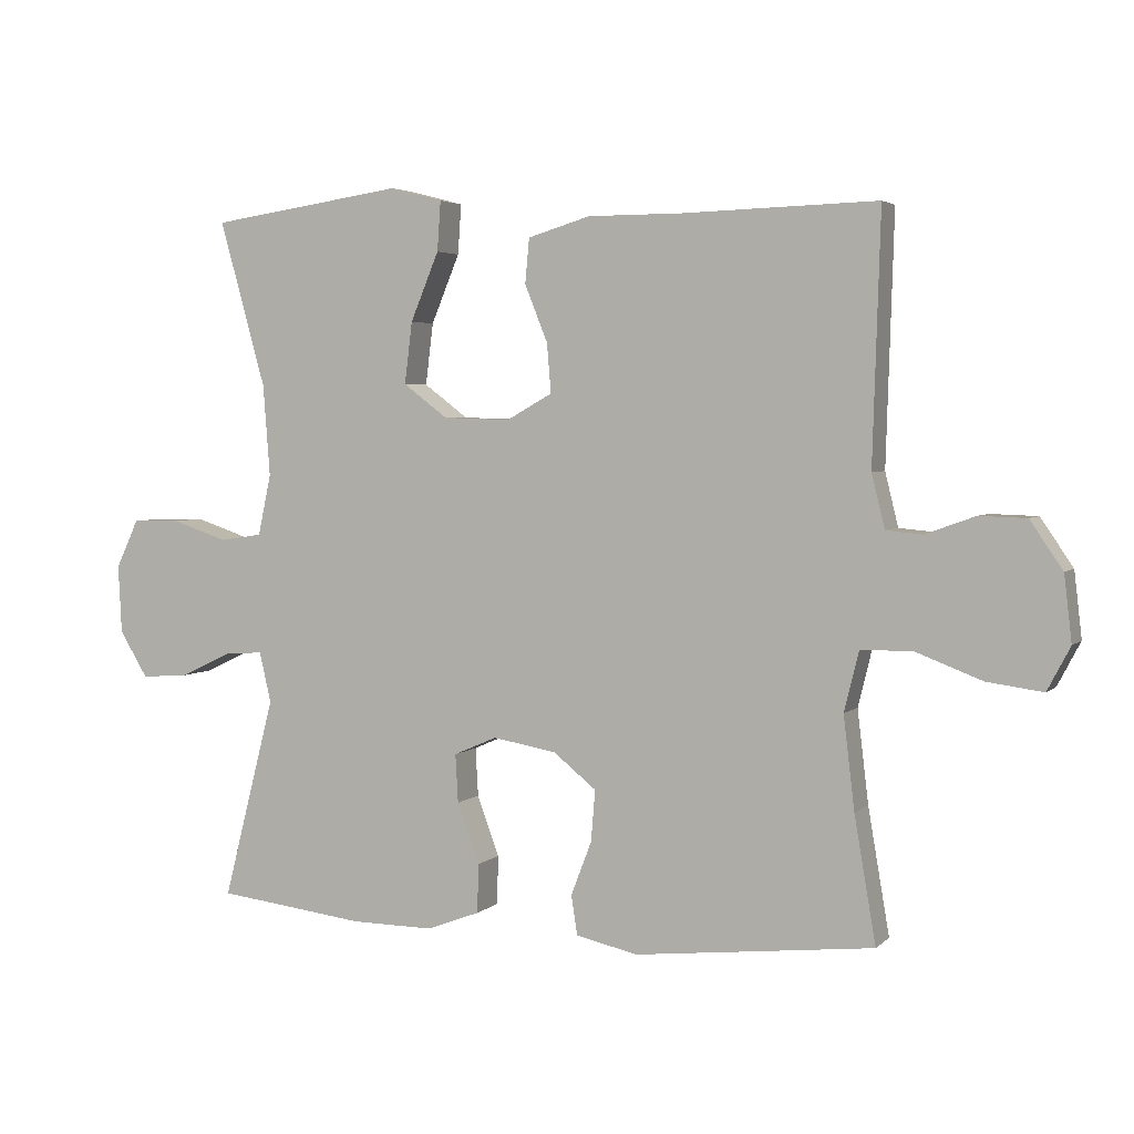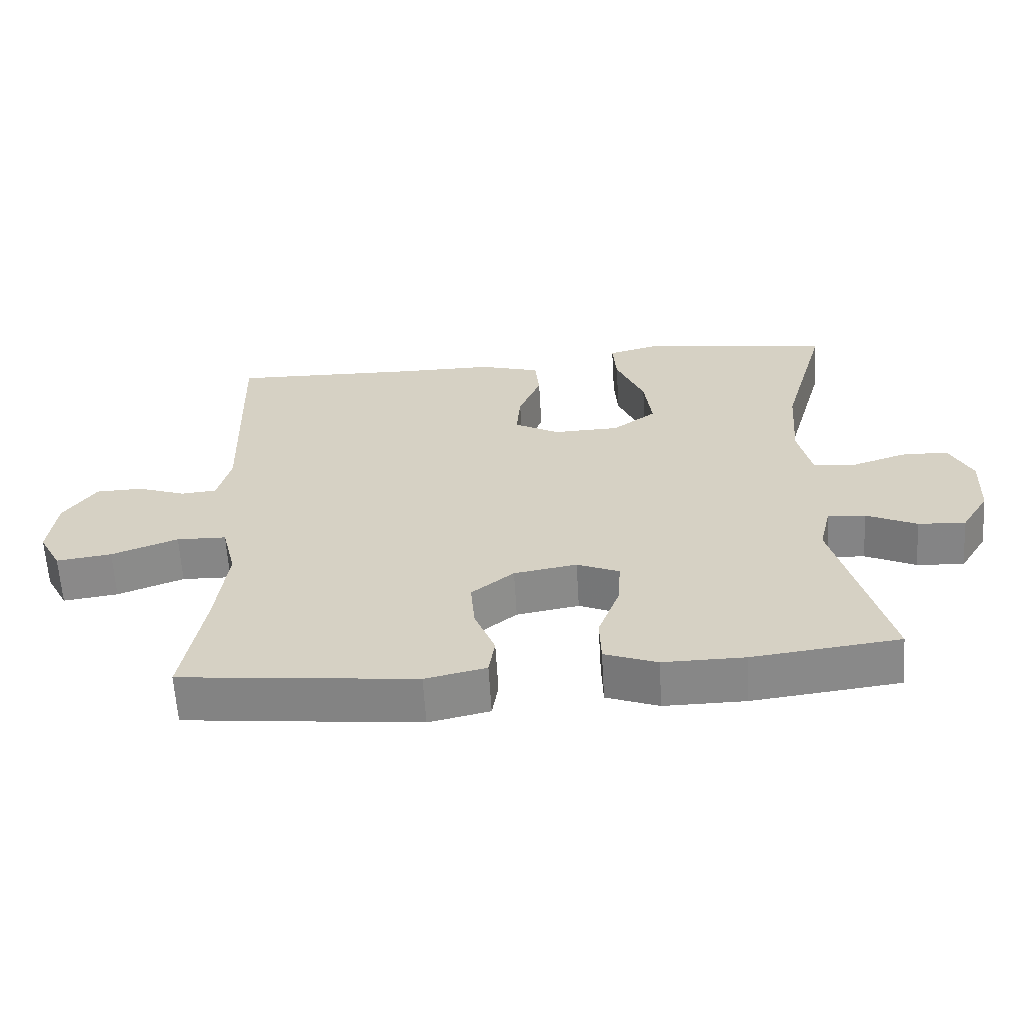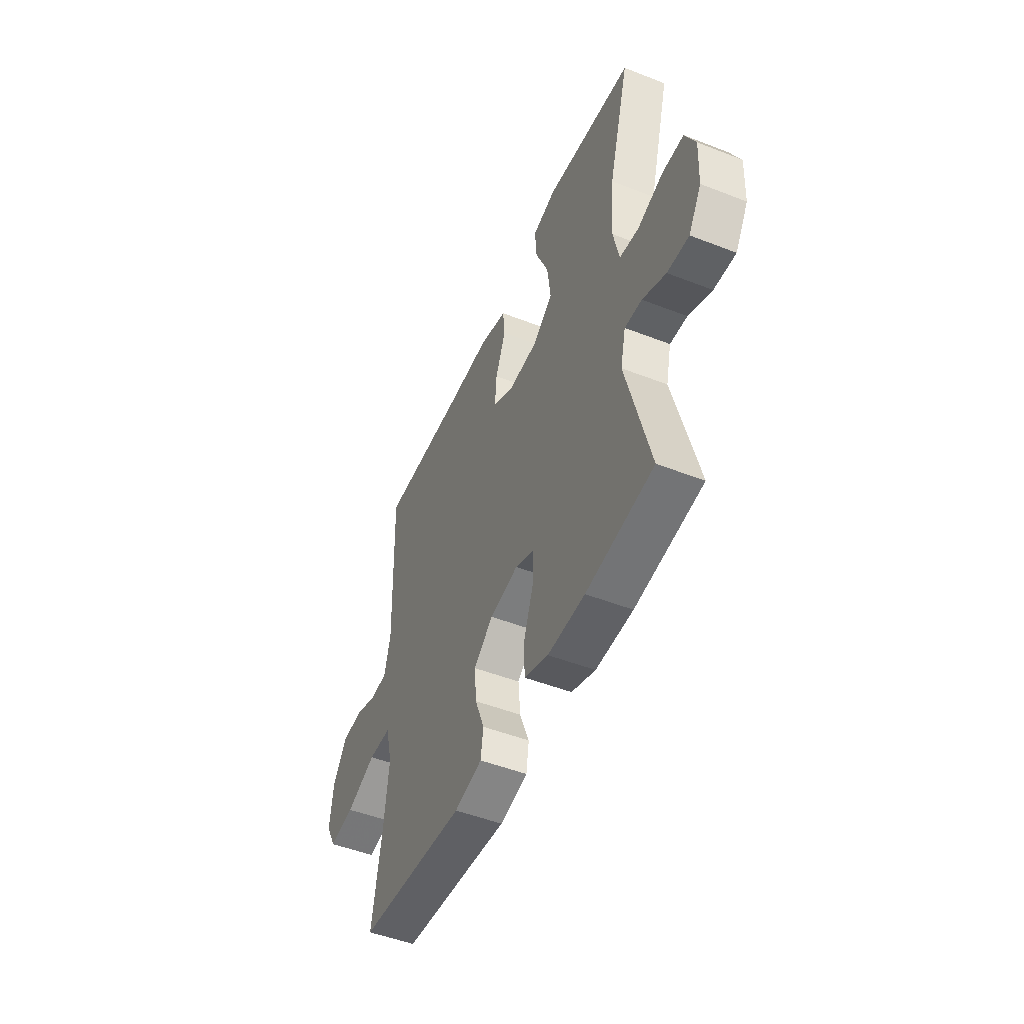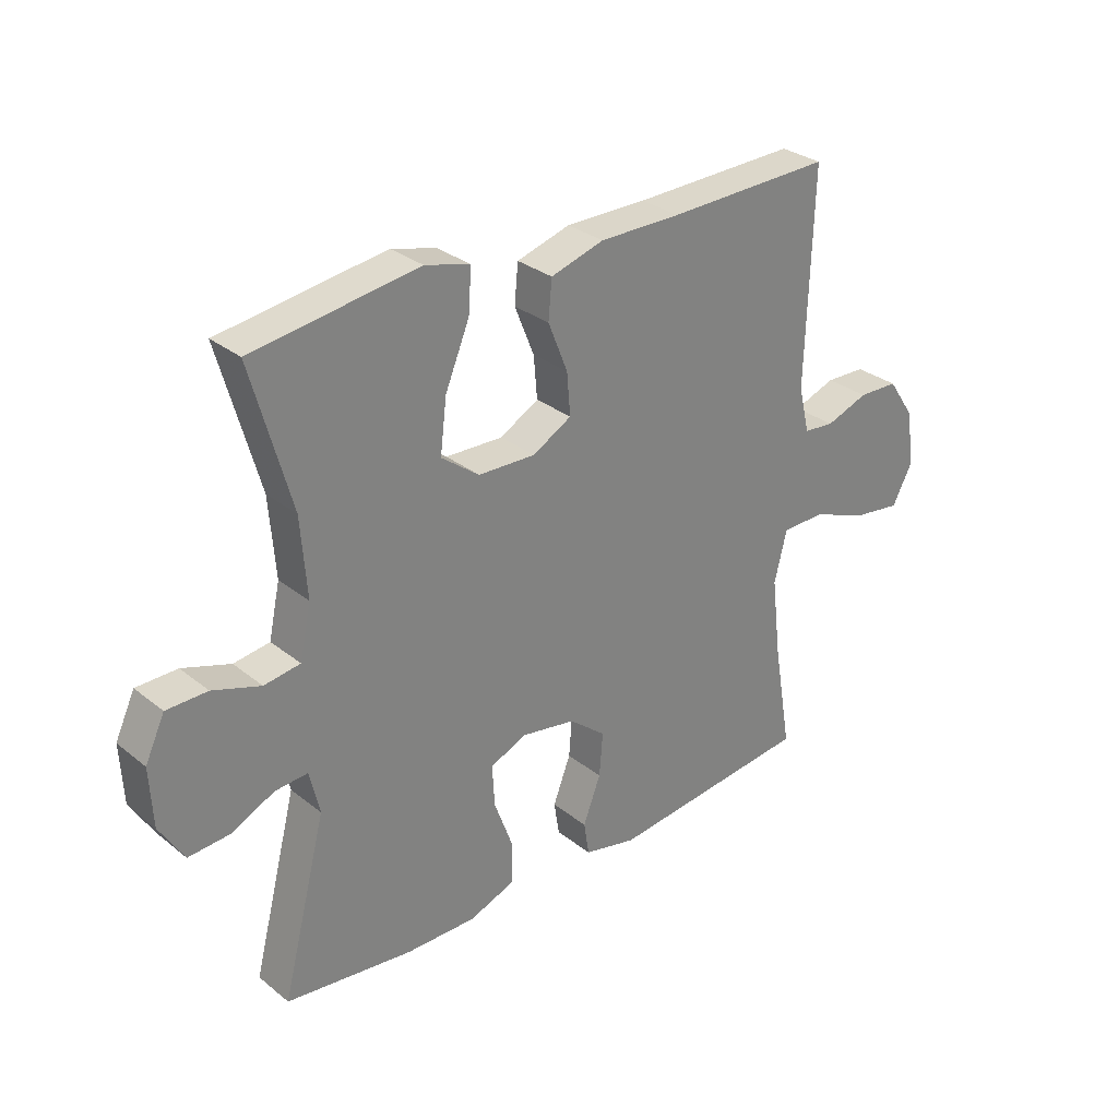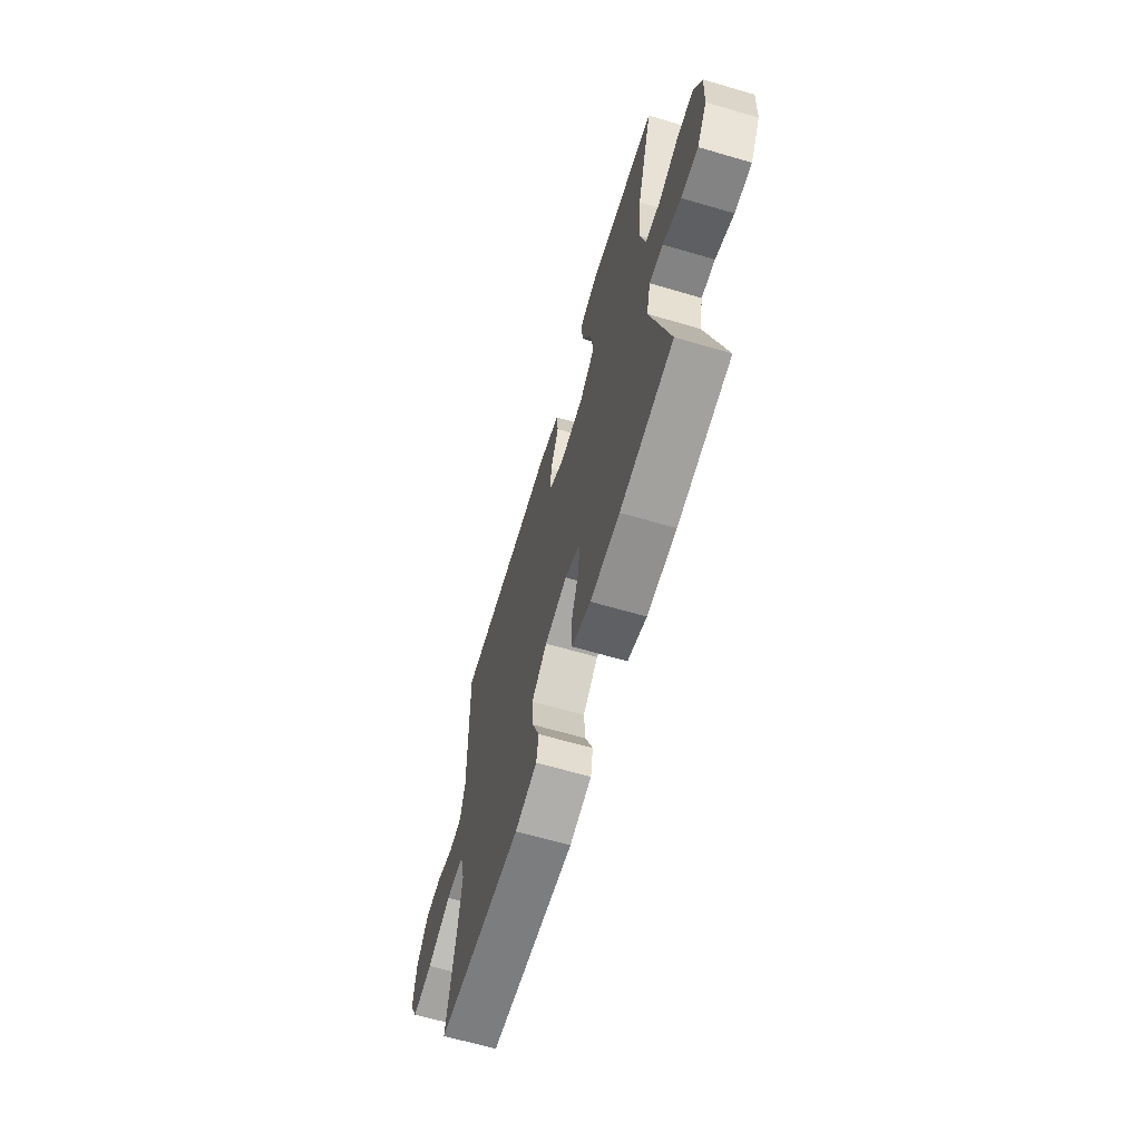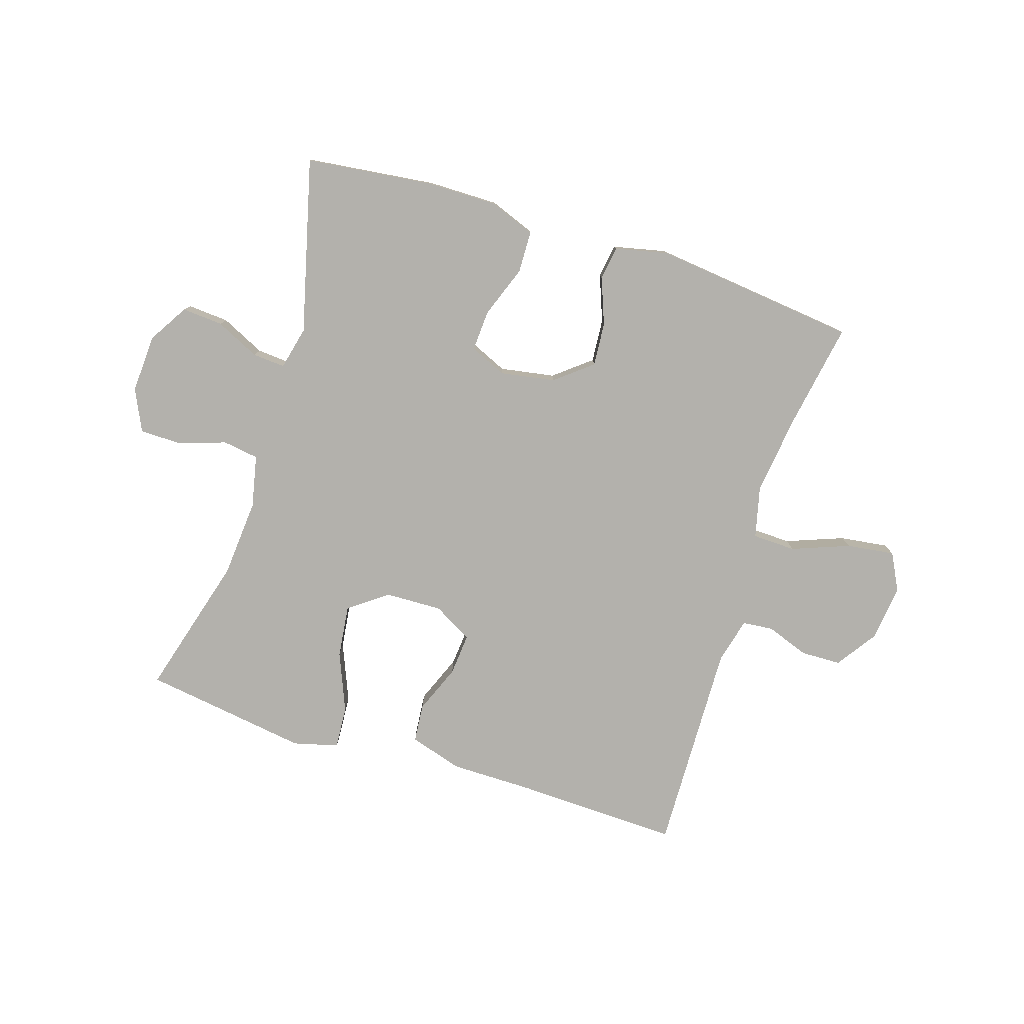
<metadata>
{"format":"obj","ext":"obj","renderer":"f3d","projection":"perspective","resolution":1024,"background":"white","views":[{"elev":3.6,"azim":-157.7,"up":"+Z"},{"elev":-62.4,"azim":3.5,"up":"+Z"},{"elev":-49.6,"azim":66.7,"up":"+Z"},{"elev":30.0,"azim":139.0,"up":"+Z"},{"elev":-65.2,"azim":73.6,"up":"+Z"},{"elev":-79.1,"azim":162.3,"up":"+Y"}]}
</metadata>
<code>
v -0.5 0.07 -0.5
v -0.469 0.07 -0.318
v -0.453 0.07 -0.184
v -0.474 0.07 -0.098
v -0.547 0.07 -0.096
v -0.644 0.07 -0.133
v -0.725 0.07 -0.144
v -0.758 0.07 -0.081
v -0.747 0.07 0.014
v -0.7 0.07 0.083
v -0.632 0.07 0.085
v -0.56 0.07 0.059
v -0.508 0.07 0.064
v -0.489 0.07 0.141
v -0.5 0.07 0.5
v -0.221 0.07 0.492
v -0.083 0.07 0.492
v 0.007 0.07 0.465
v 0.013 0.07 0.4
v -0.02 0.07 0.318
v -0.026 0.07 0.247
v 0.04 0.07 0.21
v 0.137 0.07 0.213
v 0.201 0.07 0.261
v 0.19 0.07 0.35
v 0.149 0.07 0.449
v 0.144 0.07 0.521
v 0.22 0.07 0.541
v 0.342 0.07 0.523
v 0.5 0.07 0.5
v 0.433 0.07 0.26
v 0.423 0.07 0.128
v 0.442 0.07 0.04
v 0.503 0.07 0.031
v 0.584 0.07 0.058
v 0.653 0.07 0.057
v 0.686 0.07 -0.013
v 0.681 0.07 -0.112
v 0.64 0.07 -0.179
v 0.571 0.07 -0.174
v 0.497 0.07 -0.139
v 0.442 0.07 -0.135
v 0.425 0.07 -0.208
v 0.5 0.07 -0.5
v 0.285 0.07 -0.526
v 0.166 0.07 -0.527
v 0.089 0.07 -0.498
v 0.087 0.07 -0.427
v 0.119 0.07 -0.34
v 0.123 0.07 -0.27
v 0.061 0.07 -0.243
v -0.031 0.07 -0.259
v -0.093 0.07 -0.309
v -0.087 0.07 -0.383
v -0.057 0.07 -0.461
v -0.066 0.07 -0.518
v -0.155 0.07 -0.538
v -0.5 0 -0.5
v -0.469 0 -0.318
v -0.453 0 -0.184
v -0.474 0 -0.098
v -0.547 0 -0.096
v -0.644 0 -0.133
v -0.725 0 -0.144
v -0.758 0 -0.081
v -0.747 0 0.014
v -0.7 0 0.083
v -0.632 0 0.085
v -0.56 0 0.059
v -0.508 0 0.064
v -0.489 0 0.141
v -0.5 0 0.5
v -0.221 0 0.492
v -0.083 0 0.492
v 0.007 0 0.465
v 0.013 0 0.4
v -0.02 0 0.318
v -0.026 0 0.247
v 0.04 0 0.21
v 0.137 0 0.213
v 0.201 0 0.261
v 0.19 0 0.35
v 0.149 0 0.449
v 0.144 0 0.521
v 0.22 0 0.541
v 0.342 0 0.523
v 0.5 0 0.5
v 0.433 0 0.26
v 0.423 0 0.128
v 0.442 0 0.04
v 0.503 0 0.031
v 0.584 0 0.058
v 0.653 0 0.057
v 0.686 0 -0.013
v 0.681 0 -0.112
v 0.64 0 -0.179
v 0.571 0 -0.174
v 0.497 0 -0.139
v 0.442 0 -0.135
v 0.425 0 -0.208
v 0.5 0 -0.5
v 0.285 0 -0.526
v 0.166 0 -0.527
v 0.089 0 -0.498
v 0.087 0 -0.427
v 0.119 0 -0.34
v 0.123 0 -0.27
v 0.061 0 -0.243
v -0.031 0 -0.259
v -0.093 0 -0.309
v -0.087 0 -0.383
v -0.057 0 -0.461
v -0.066 0 -0.518
v -0.155 0 -0.538
f 54 55 56 57
f 53 54 57 1
f 52 53 1 2
f 51 52 2 3
f 46 47 48 49
f 46 49 50
f 43 44 45 46
f 42 43 46 50
f 38 39 40 41
f 38 41 42
f 37 38 42
f 34 35 36 37
f 33 34 37 42
f 32 33 42 50
f 29 30 31
f 25 26 27 28
f 24 25 28 29
f 17 18 19 20
f 16 17 20 21
f 14 15 16 21
f 13 14 21 22
f 9 10 11 12
f 9 12 13
f 8 9 13
f 5 6 7 8
f 4 5 8 13
f 51 3 4 13
f 24 29 31 32
f 23 24 32 50
f 23 50 51
f 13 22 23 51
f 114 113 112 111
f 58 114 111 110
f 59 58 110 109
f 60 59 109 108
f 106 105 104 103
f 107 106 103
f 103 102 101 100
f 107 103 100 99
f 98 97 96 95
f 99 98 95
f 99 95 94
f 94 93 92 91
f 99 94 91 90
f 107 99 90 89
f 88 87 86
f 85 84 83 82
f 86 85 82 81
f 77 76 75 74
f 78 77 74 73
f 78 73 72 71
f 79 78 71 70
f 69 68 67 66
f 70 69 66
f 70 66 65
f 65 64 63 62
f 70 65 62 61
f 70 61 60 108
f 89 88 86 81
f 107 89 81 80
f 108 107 80
f 108 80 79 70
f 1 58 59 2
f 2 59 60 3
f 3 60 61 4
f 4 61 62 5
f 5 62 63 6
f 6 63 64 7
f 7 64 65 8
f 8 65 66 9
f 9 66 67 10
f 10 67 68 11
f 11 68 69 12
f 12 69 70 13
f 13 70 71 14
f 14 71 72 15
f 15 72 73 16
f 16 73 74 17
f 17 74 75 18
f 18 75 76 19
f 19 76 77 20
f 20 77 78 21
f 21 78 79 22
f 22 79 80 23
f 23 80 81 24
f 24 81 82 25
f 25 82 83 26
f 26 83 84 27
f 27 84 85 28
f 28 85 86 29
f 29 86 87 30
f 30 87 88 31
f 31 88 89 32
f 32 89 90 33
f 33 90 91 34
f 34 91 92 35
f 35 92 93 36
f 36 93 94 37
f 37 94 95 38
f 38 95 96 39
f 39 96 97 40
f 40 97 98 41
f 41 98 99 42
f 42 99 100 43
f 43 100 101 44
f 44 101 102 45
f 45 102 103 46
f 46 103 104 47
f 47 104 105 48
f 48 105 106 49
f 49 106 107 50
f 50 107 108 51
f 51 108 109 52
f 52 109 110 53
f 53 110 111 54
f 54 111 112 55
f 55 112 113 56
f 56 113 114 57
f 57 114 58 1

</code>
